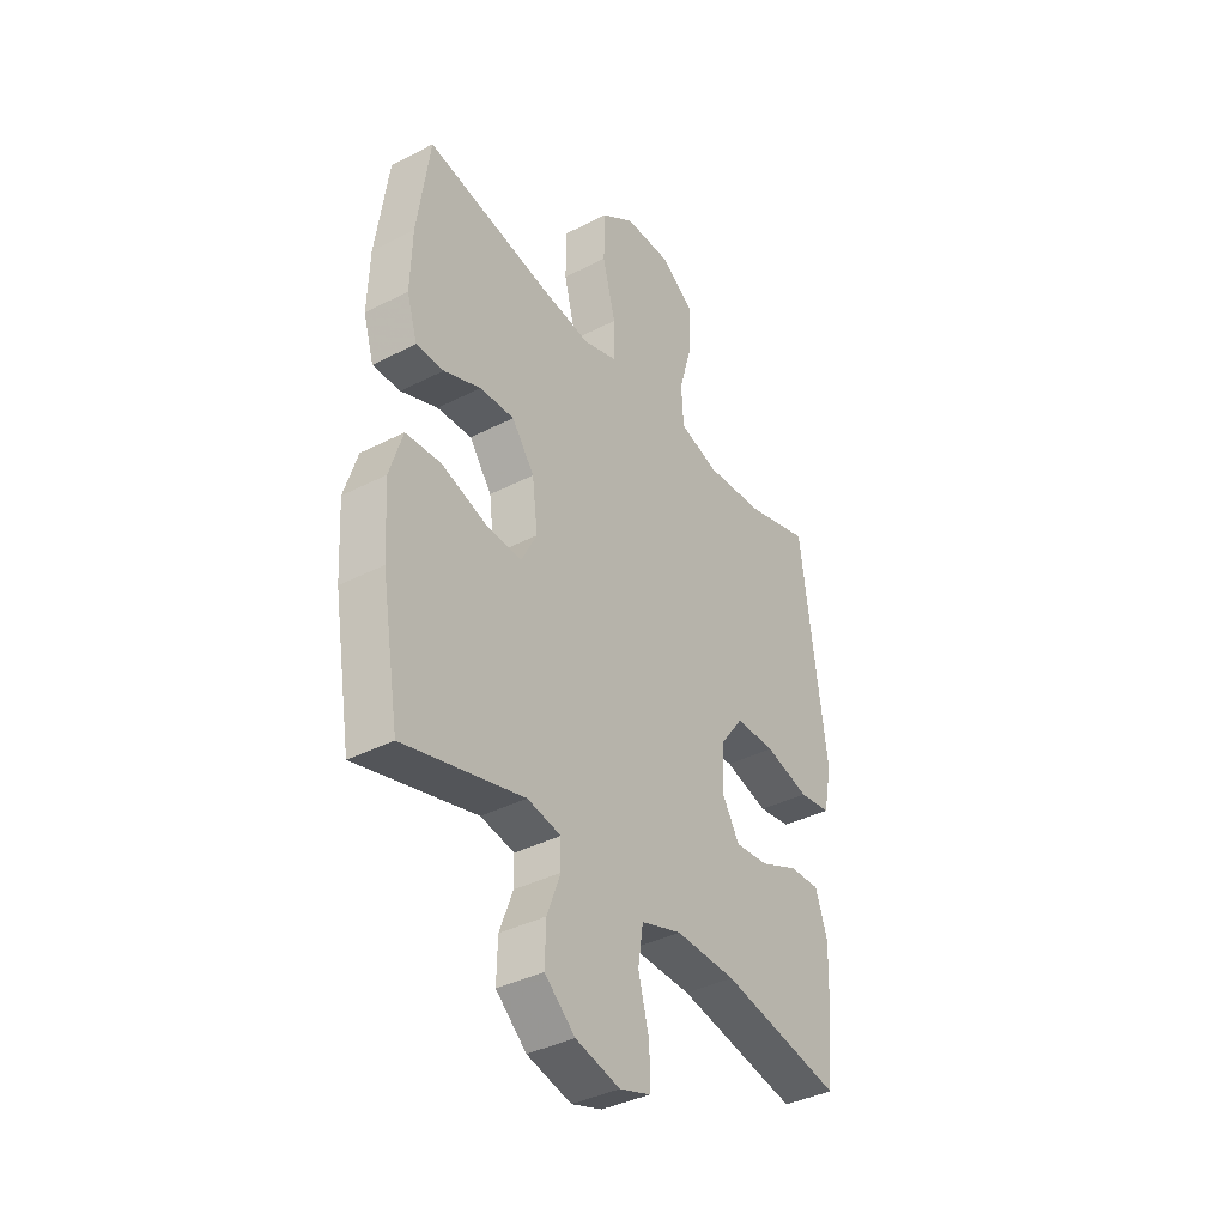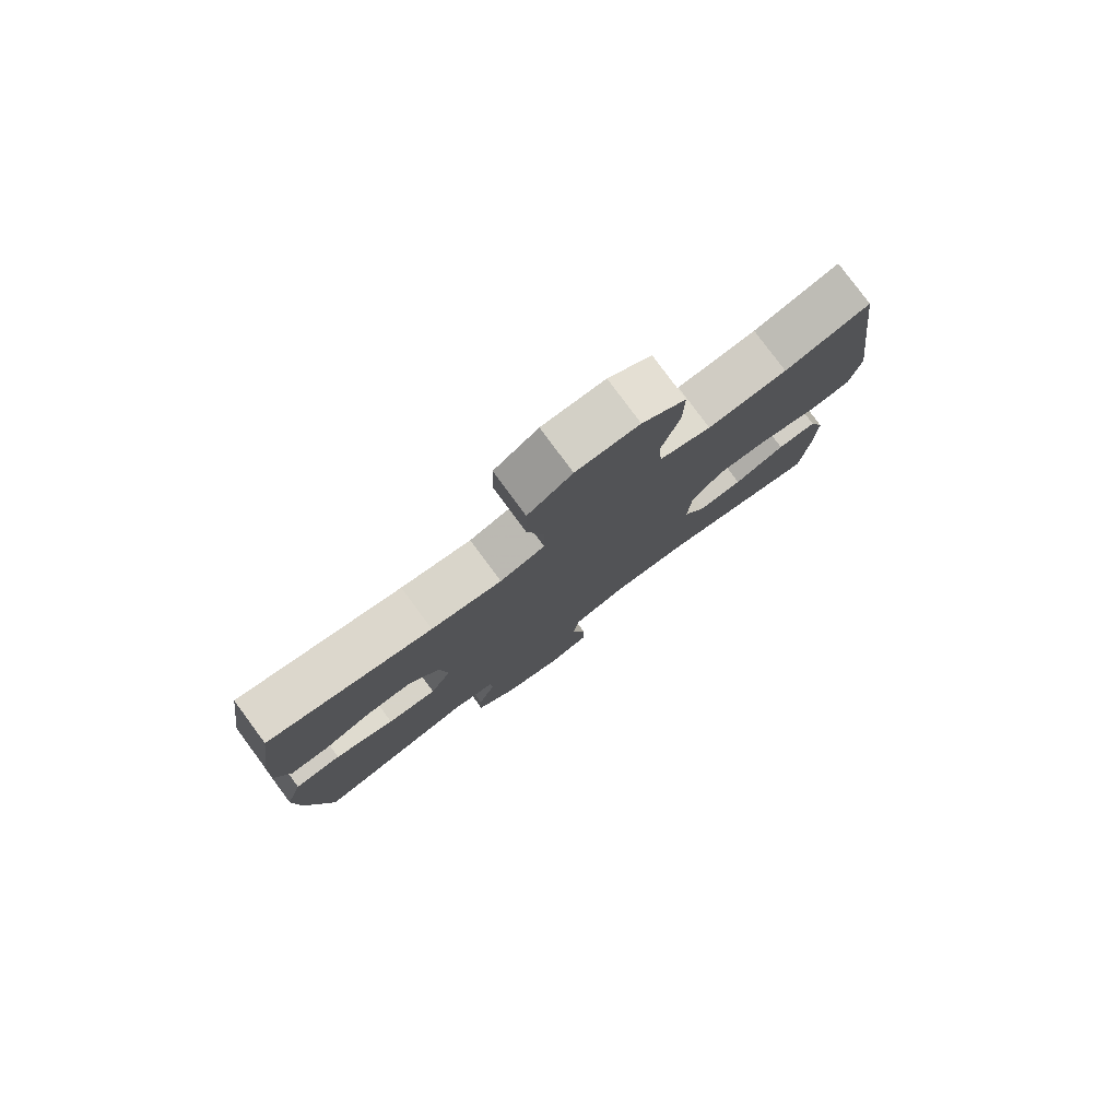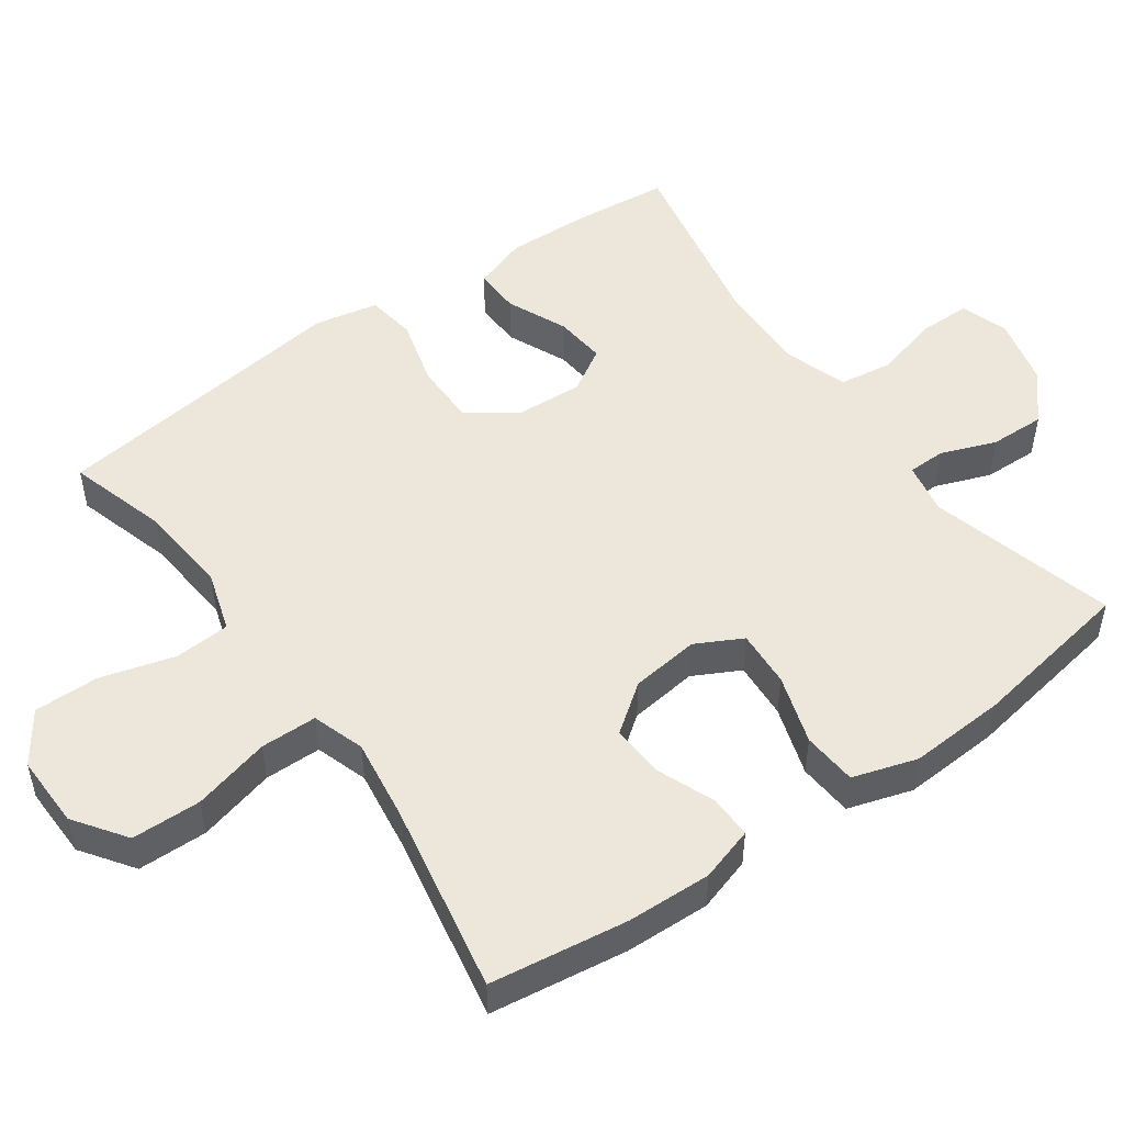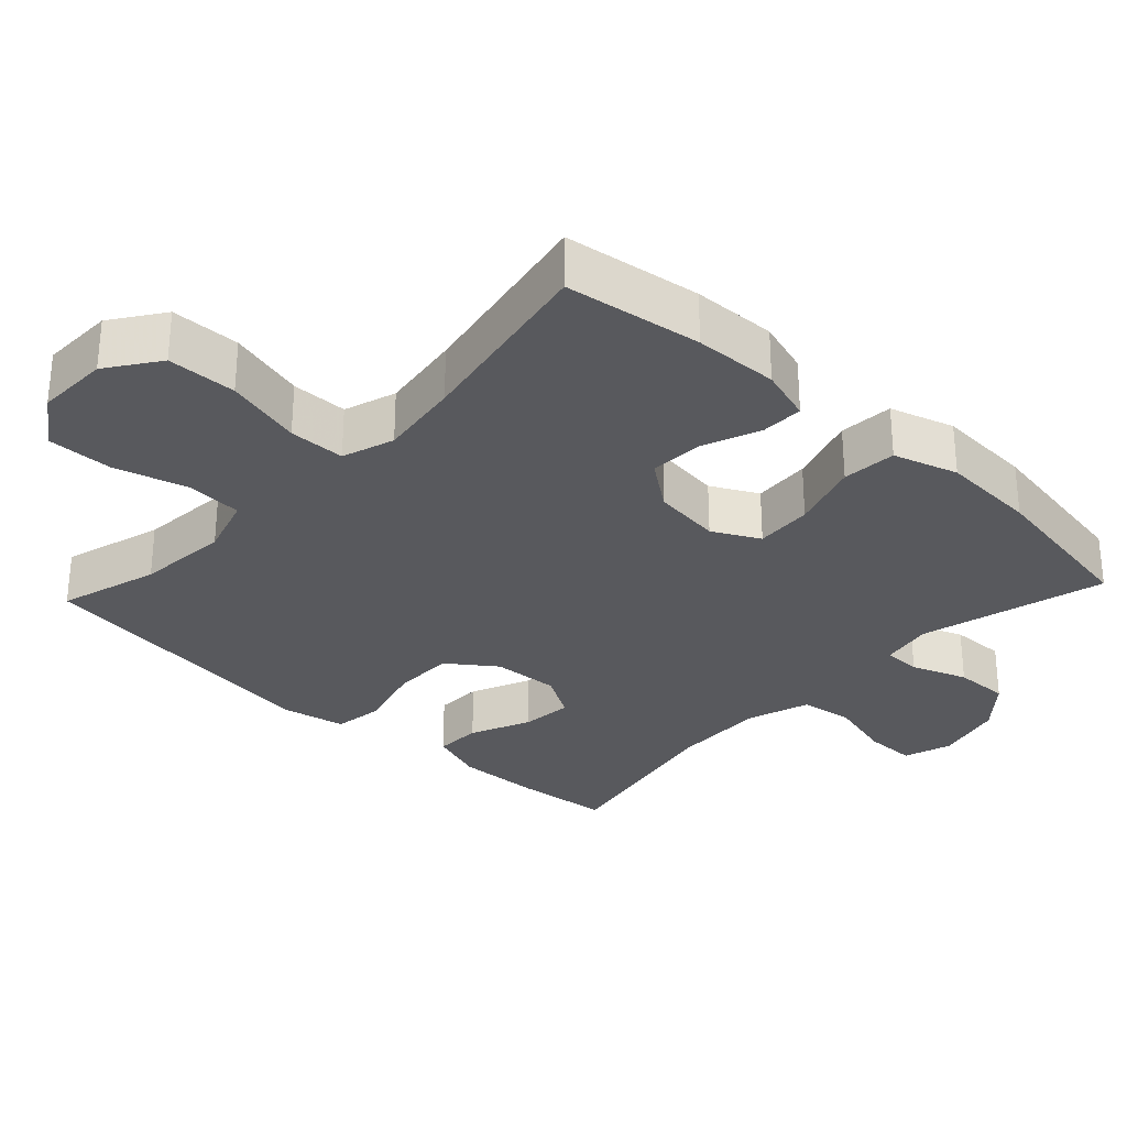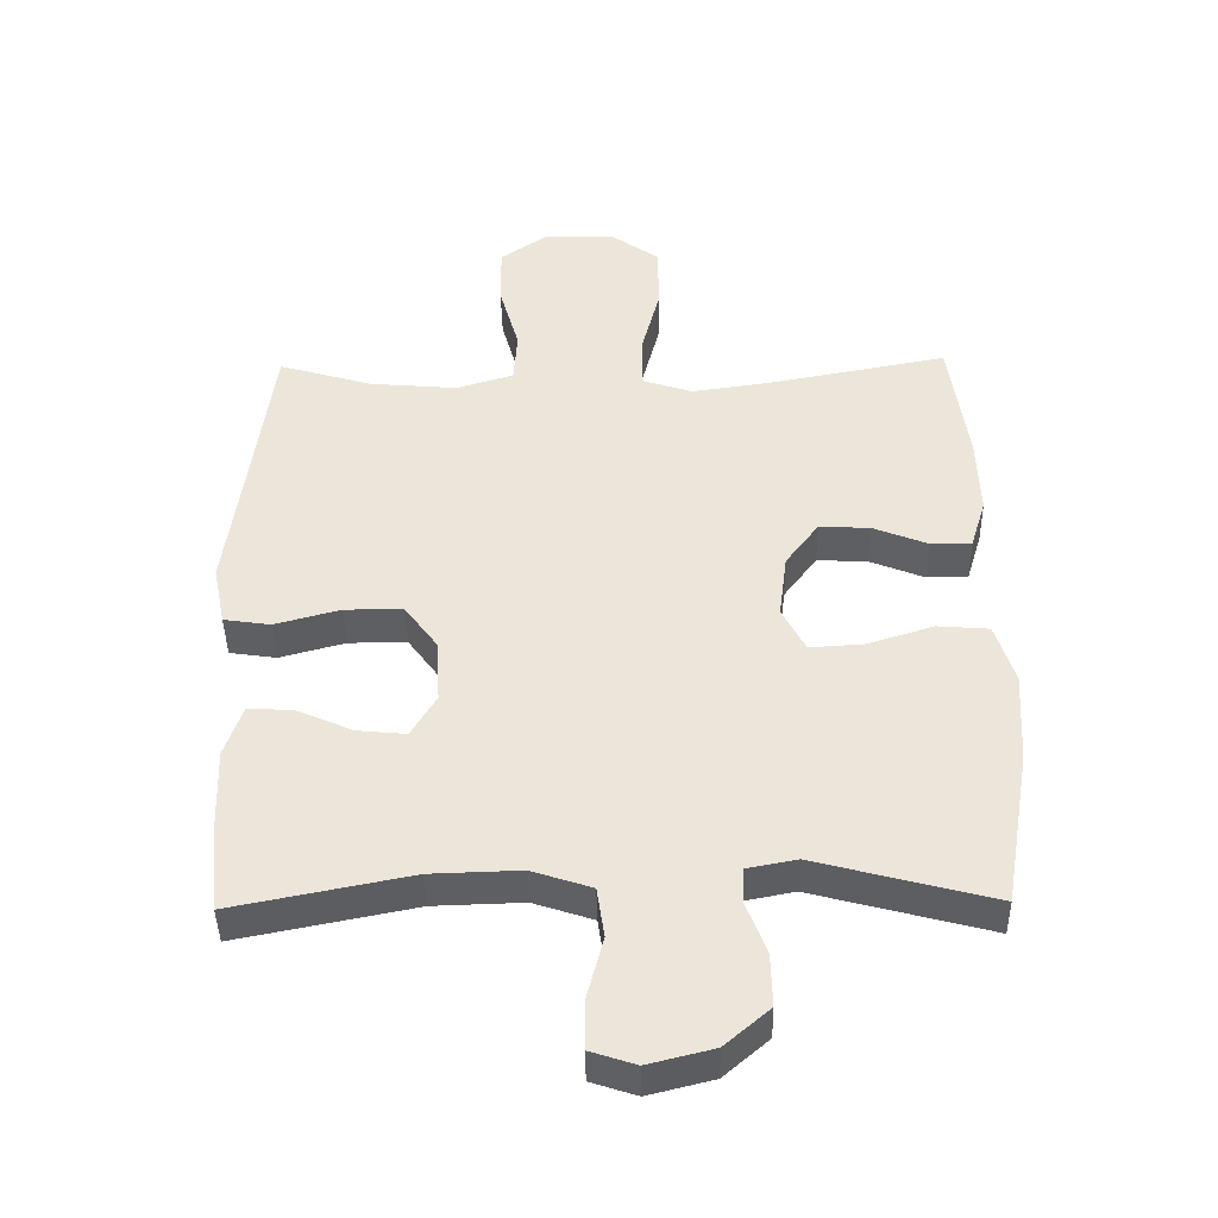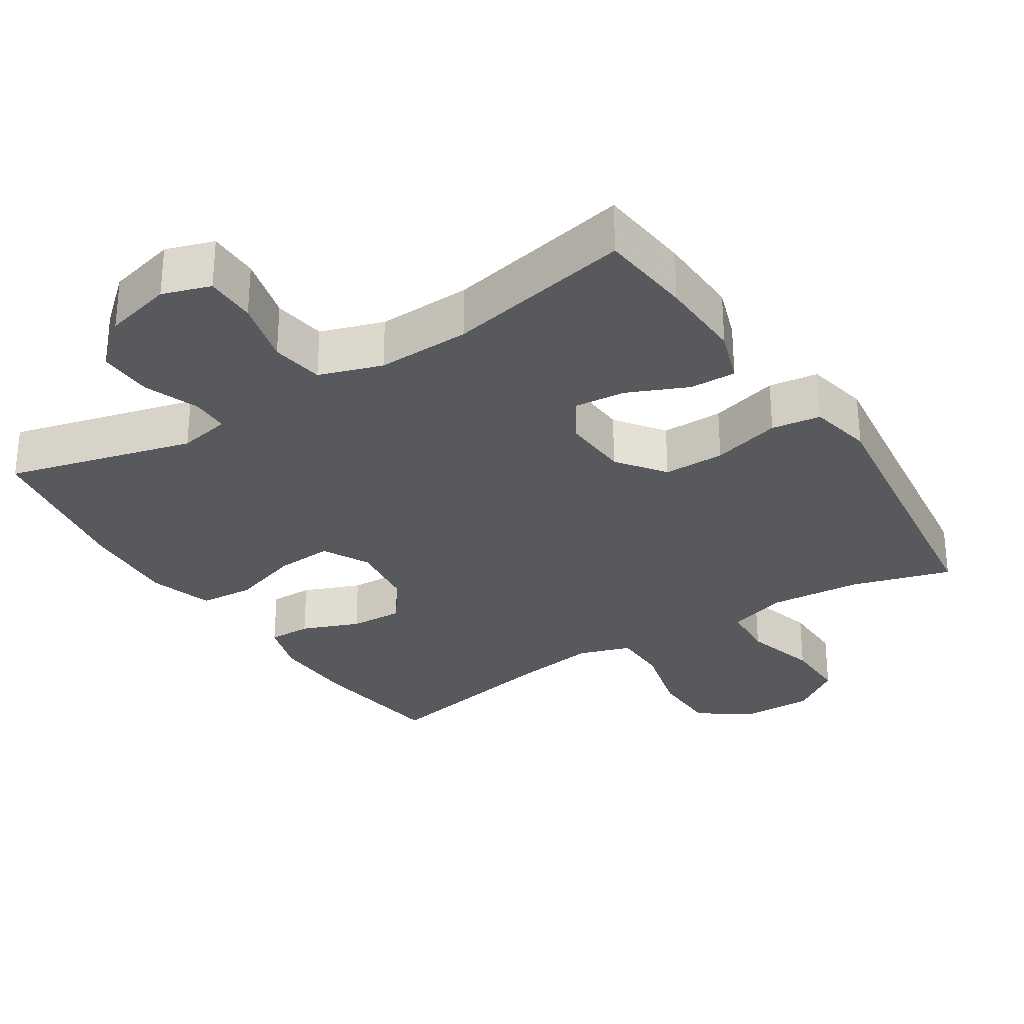
<metadata>
{"format":"obj","ext":"obj","renderer":"f3d","projection":"perspective","resolution":1024,"background":"white","views":[{"elev":-38.2,"azim":123.2,"up":"+Z"},{"elev":79.8,"azim":143.5,"up":"+Z"},{"elev":50.5,"azim":54.6,"up":"+Y"},{"elev":-30.0,"azim":47.0,"up":"+Y"},{"elev":-41.9,"azim":1.0,"up":"+Z"},{"elev":-29.7,"azim":-147.1,"up":"+Y"}]}
</metadata>
<code>
v 0.5 0.07 -0.5
v 0.239 0.07 -0.431
v 0.166 0.07 -0.445
v 0.165 0.07 -0.498
v 0.194 0.07 -0.575
v 0.196 0.07 -0.652
v 0.13 0.07 -0.709
v 0.034 0.07 -0.733
v -0.033 0.07 -0.711
v -0.033 0.07 -0.639
v -0.009 0.07 -0.547
v -0.02 0.07 -0.473
v -0.108 0.07 -0.444
v -0.239 0.07 -0.448
v -0.5 0.07 -0.5
v -0.513 0.07 -0.369
v -0.517 0.07 -0.249
v -0.491 0.07 -0.173
v -0.426 0.07 -0.175
v -0.342 0.07 -0.212
v -0.27 0.07 -0.219
v -0.233 0.07 -0.157
v -0.238 0.07 -0.063
v -0.287 0.07 0.004
v -0.373 0.07 0.004
v -0.469 0.07 -0.022
v -0.538 0.07 -0.012
v -0.556 0.07 0.077
v -0.538 0.07 0.21
v -0.5 0.07 0.5
v -0.361 0.07 0.459
v -0.232 0.07 0.448
v -0.148 0.07 0.474
v -0.143 0.07 0.552
v -0.172 0.07 0.655
v -0.173 0.07 0.746
v -0.102 0.07 0.795
v 0 0.07 0.793
v 0.072 0.07 0.742
v 0.074 0.07 0.645
v 0.046 0.07 0.537
v 0.047 0.07 0.458
v 0.12 0.07 0.434
v 0.234 0.07 0.45
v 0.5 0.07 0.5
v 0.527 0.07 0.308
v 0.531 0.07 0.19
v 0.508 0.07 0.115
v 0.448 0.07 0.116
v 0.368 0.07 0.148
v 0.293 0.07 0.152
v 0.244 0.07 0.086
v 0.232 0.07 -0.01
v 0.266 0.07 -0.075
v 0.346 0.07 -0.07
v 0.443 0.07 -0.039
v 0.519 0.07 -0.045
v 0.547 0.07 -0.135
v 0.539 0.07 -0.27
v 0.5 0 -0.5
v 0.239 0 -0.431
v 0.166 0 -0.445
v 0.165 0 -0.498
v 0.194 0 -0.575
v 0.196 0 -0.652
v 0.13 0 -0.709
v 0.034 0 -0.733
v -0.033 0 -0.711
v -0.033 0 -0.639
v -0.009 0 -0.547
v -0.02 0 -0.473
v -0.108 0 -0.444
v -0.239 0 -0.448
v -0.5 0 -0.5
v -0.513 0 -0.369
v -0.517 0 -0.249
v -0.491 0 -0.173
v -0.426 0 -0.175
v -0.342 0 -0.212
v -0.27 0 -0.219
v -0.233 0 -0.157
v -0.238 0 -0.063
v -0.287 0 0.004
v -0.373 0 0.004
v -0.469 0 -0.022
v -0.538 0 -0.012
v -0.556 0 0.077
v -0.538 0 0.21
v -0.5 0 0.5
v -0.361 0 0.459
v -0.232 0 0.448
v -0.148 0 0.474
v -0.143 0 0.552
v -0.172 0 0.655
v -0.173 0 0.746
v -0.102 0 0.795
v 0 0 0.793
v 0.072 0 0.742
v 0.074 0 0.645
v 0.046 0 0.537
v 0.047 0 0.458
v 0.12 0 0.434
v 0.234 0 0.45
v 0.5 0 0.5
v 0.527 0 0.308
v 0.531 0 0.19
v 0.508 0 0.115
v 0.448 0 0.116
v 0.368 0 0.148
v 0.293 0 0.152
v 0.244 0 0.086
v 0.232 0 -0.01
v 0.266 0 -0.075
v 0.346 0 -0.07
v 0.443 0 -0.039
v 0.519 0 -0.045
v 0.547 0 -0.135
v 0.539 0 -0.27
f 58 59 1 2
f 55 56 57 58
f 54 55 58 2
f 53 54 2 3
f 52 53 3
f 47 48 49 50
f 47 50 51
f 44 45 46 47
f 43 44 47 51
f 42 43 51 52
f 38 39 40 41
f 38 41 42
f 37 38 42
f 34 35 36 37
f 33 34 37 42
f 32 33 42 52
f 29 30 31
f 25 26 27 28
f 24 25 28 29
f 17 18 19 20
f 17 20 21
f 14 15 16 17
f 13 14 17 21
f 12 13 21 22
f 8 9 10 11
f 8 11 12
f 7 8 12
f 4 5 6 7
f 3 4 7 12
f 24 29 31 32
f 23 24 32 52
f 22 23 52
f 3 12 22 52
f 61 60 118 117
f 117 116 115 114
f 61 117 114 113
f 62 61 113 112
f 62 112 111
f 109 108 107 106
f 110 109 106
f 106 105 104 103
f 110 106 103 102
f 111 110 102 101
f 100 99 98 97
f 101 100 97
f 101 97 96
f 96 95 94 93
f 101 96 93 92
f 111 101 92 91
f 90 89 88
f 87 86 85 84
f 88 87 84 83
f 79 78 77 76
f 80 79 76
f 76 75 74 73
f 80 76 73 72
f 81 80 72 71
f 70 69 68 67
f 71 70 67
f 71 67 66
f 66 65 64 63
f 71 66 63 62
f 91 90 88 83
f 111 91 83 82
f 111 82 81
f 111 81 71 62
f 1 60 61 2
f 2 61 62 3
f 3 62 63 4
f 4 63 64 5
f 5 64 65 6
f 6 65 66 7
f 7 66 67 8
f 8 67 68 9
f 9 68 69 10
f 10 69 70 11
f 11 70 71 12
f 12 71 72 13
f 13 72 73 14
f 14 73 74 15
f 15 74 75 16
f 16 75 76 17
f 17 76 77 18
f 18 77 78 19
f 19 78 79 20
f 20 79 80 21
f 21 80 81 22
f 22 81 82 23
f 23 82 83 24
f 24 83 84 25
f 25 84 85 26
f 26 85 86 27
f 27 86 87 28
f 28 87 88 29
f 29 88 89 30
f 30 89 90 31
f 31 90 91 32
f 32 91 92 33
f 33 92 93 34
f 34 93 94 35
f 35 94 95 36
f 36 95 96 37
f 37 96 97 38
f 38 97 98 39
f 39 98 99 40
f 40 99 100 41
f 41 100 101 42
f 42 101 102 43
f 43 102 103 44
f 44 103 104 45
f 45 104 105 46
f 46 105 106 47
f 47 106 107 48
f 48 107 108 49
f 49 108 109 50
f 50 109 110 51
f 51 110 111 52
f 52 111 112 53
f 53 112 113 54
f 54 113 114 55
f 55 114 115 56
f 56 115 116 57
f 57 116 117 58
f 58 117 118 59
f 59 118 60 1

</code>
